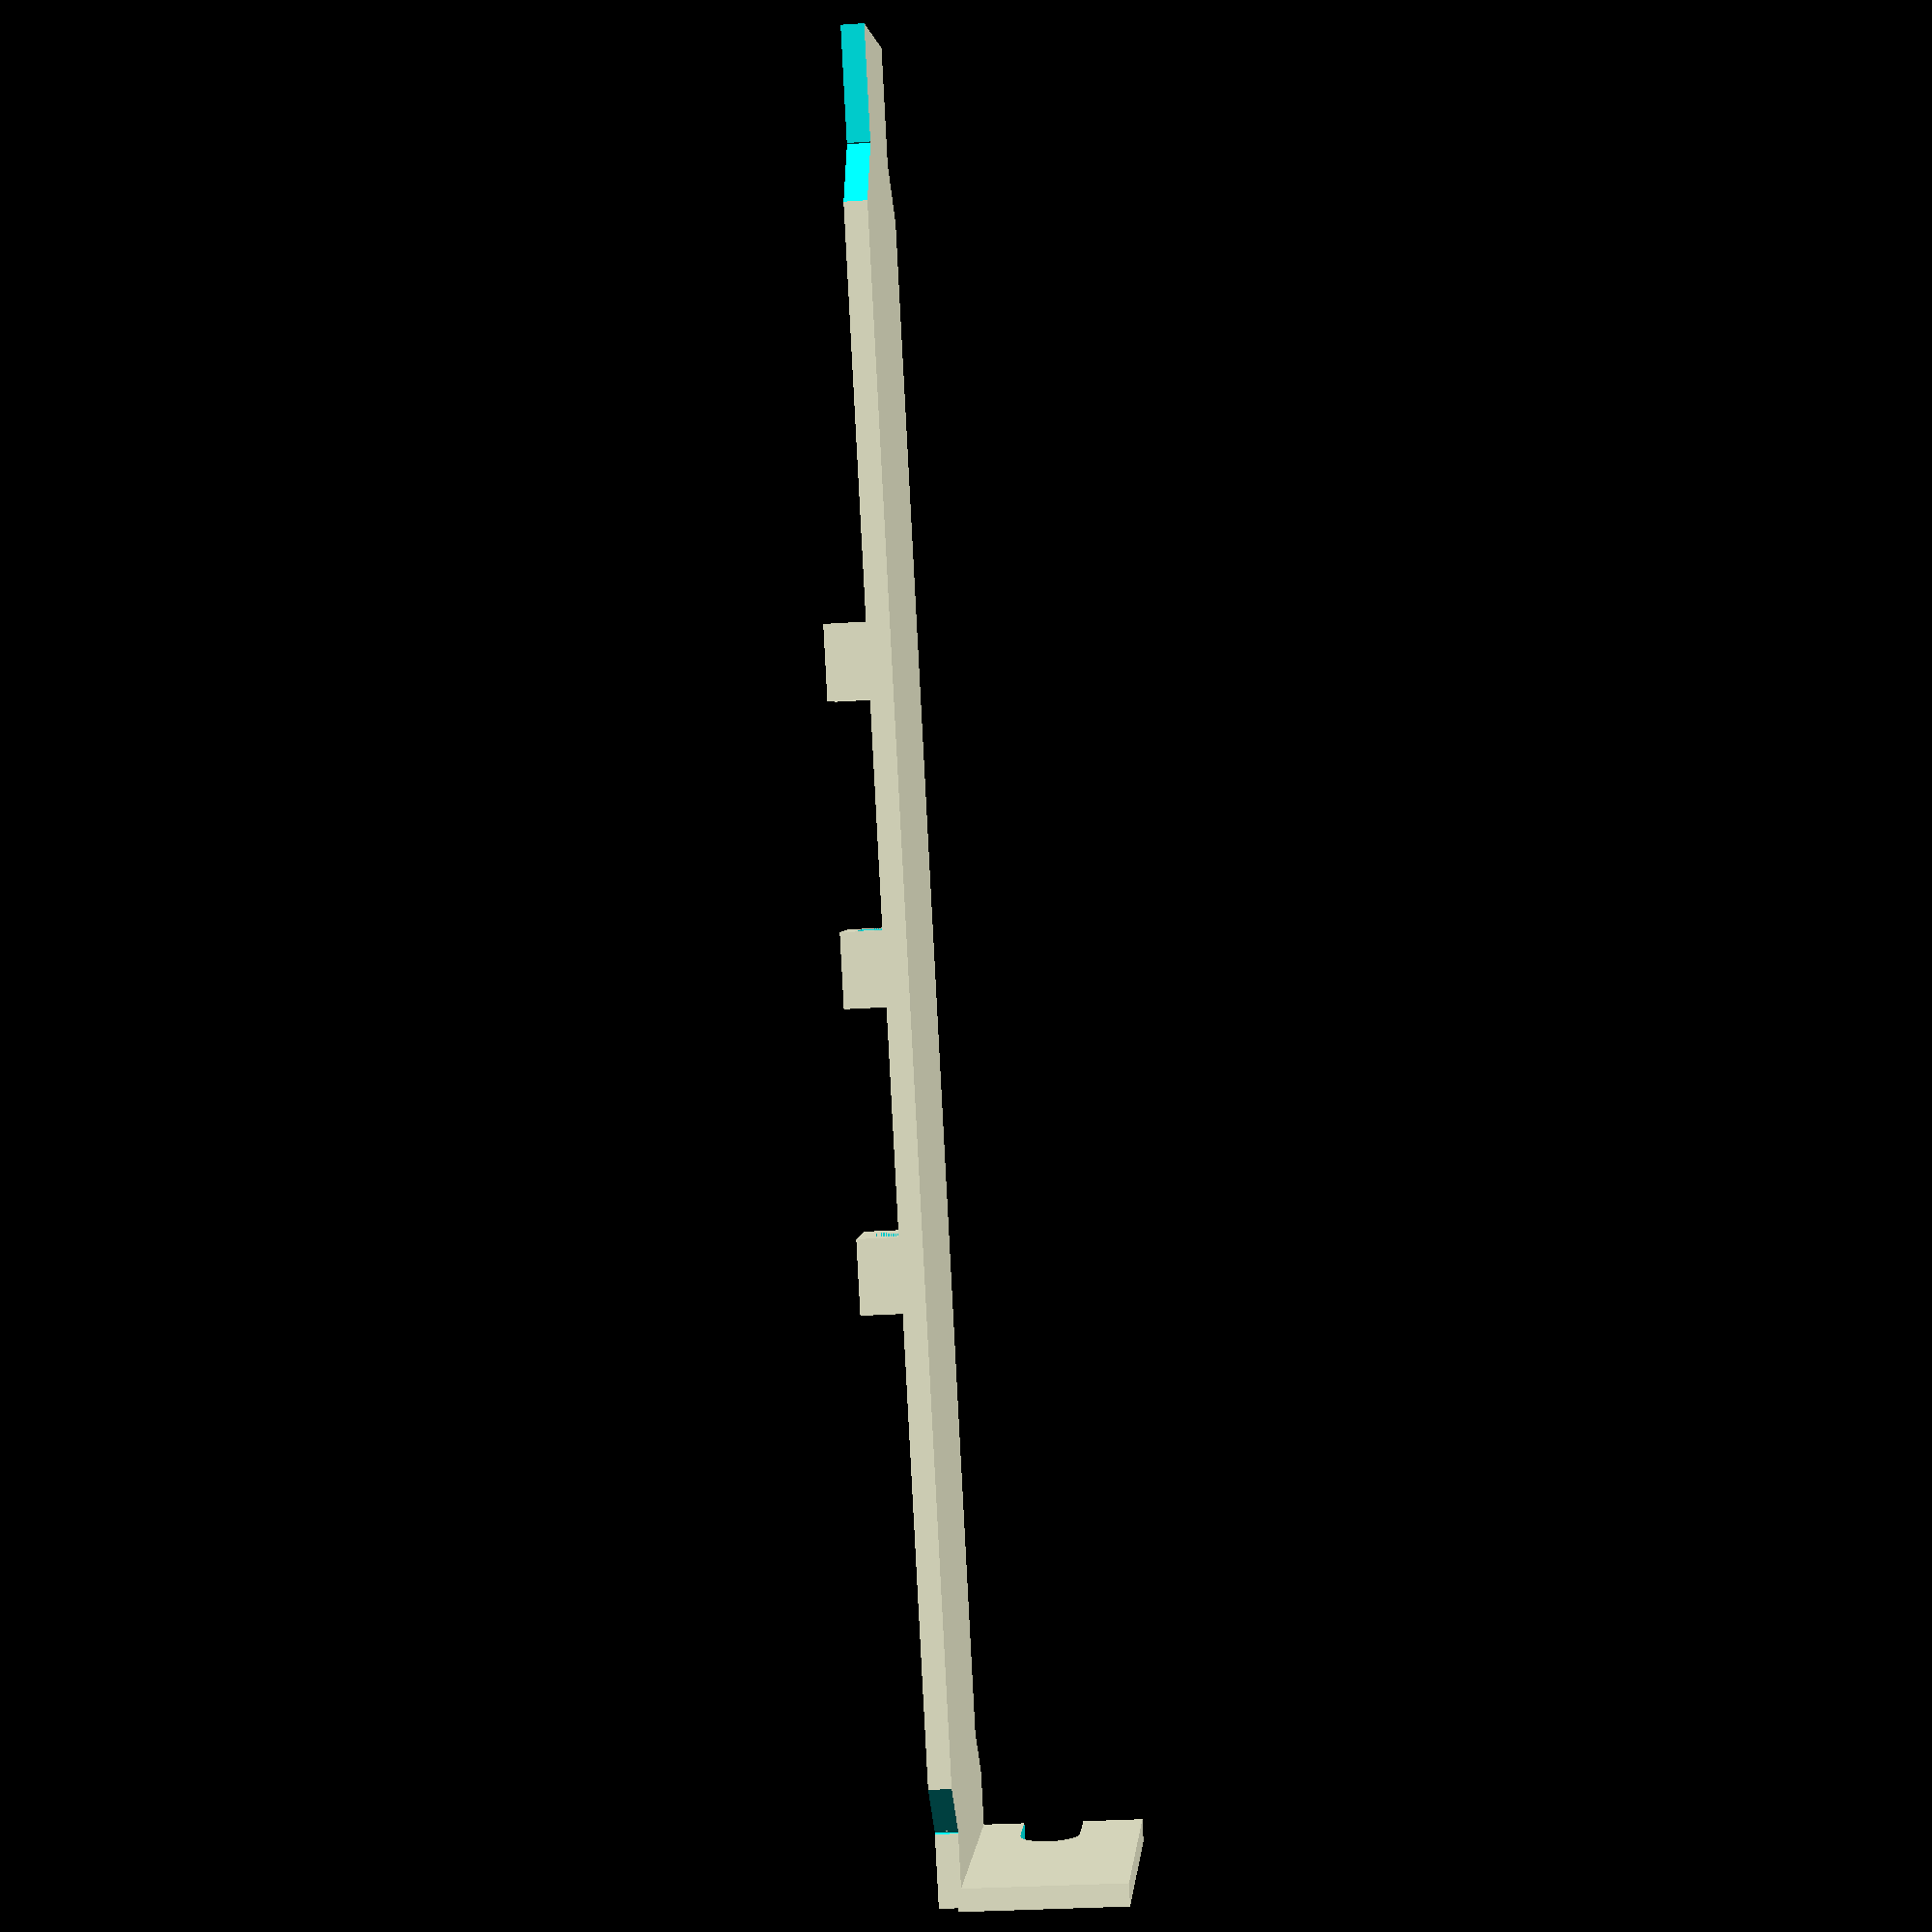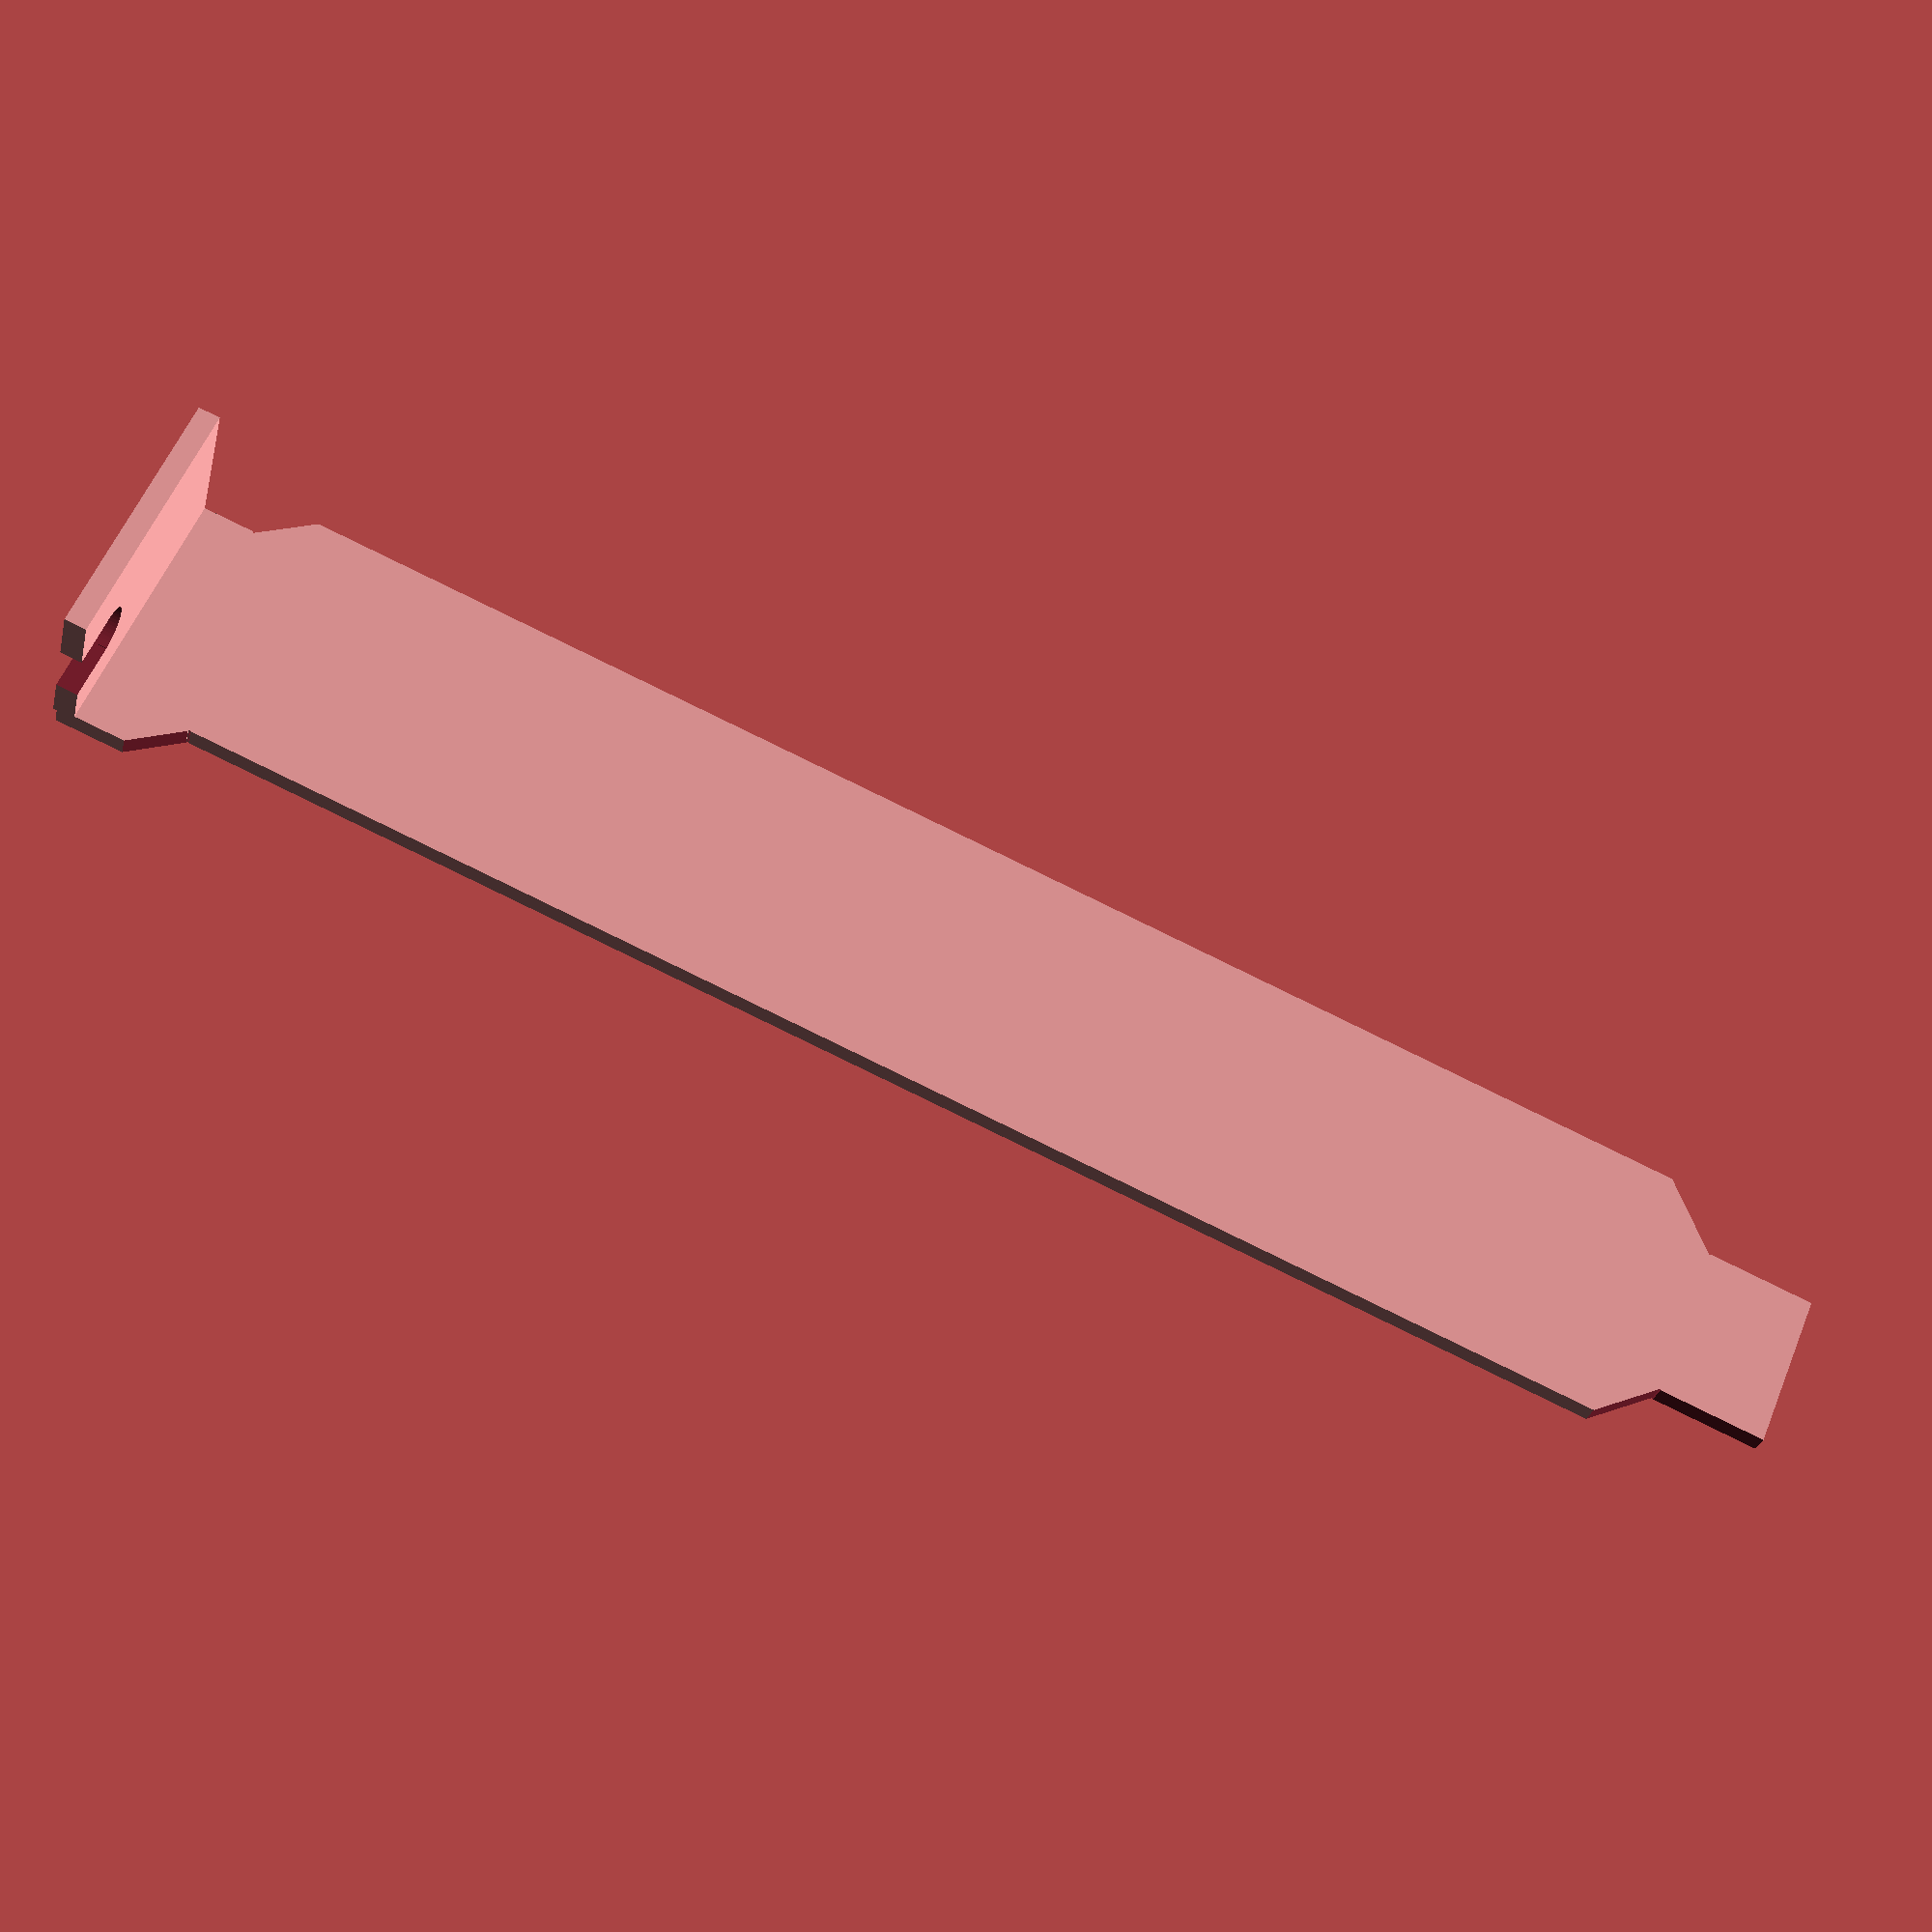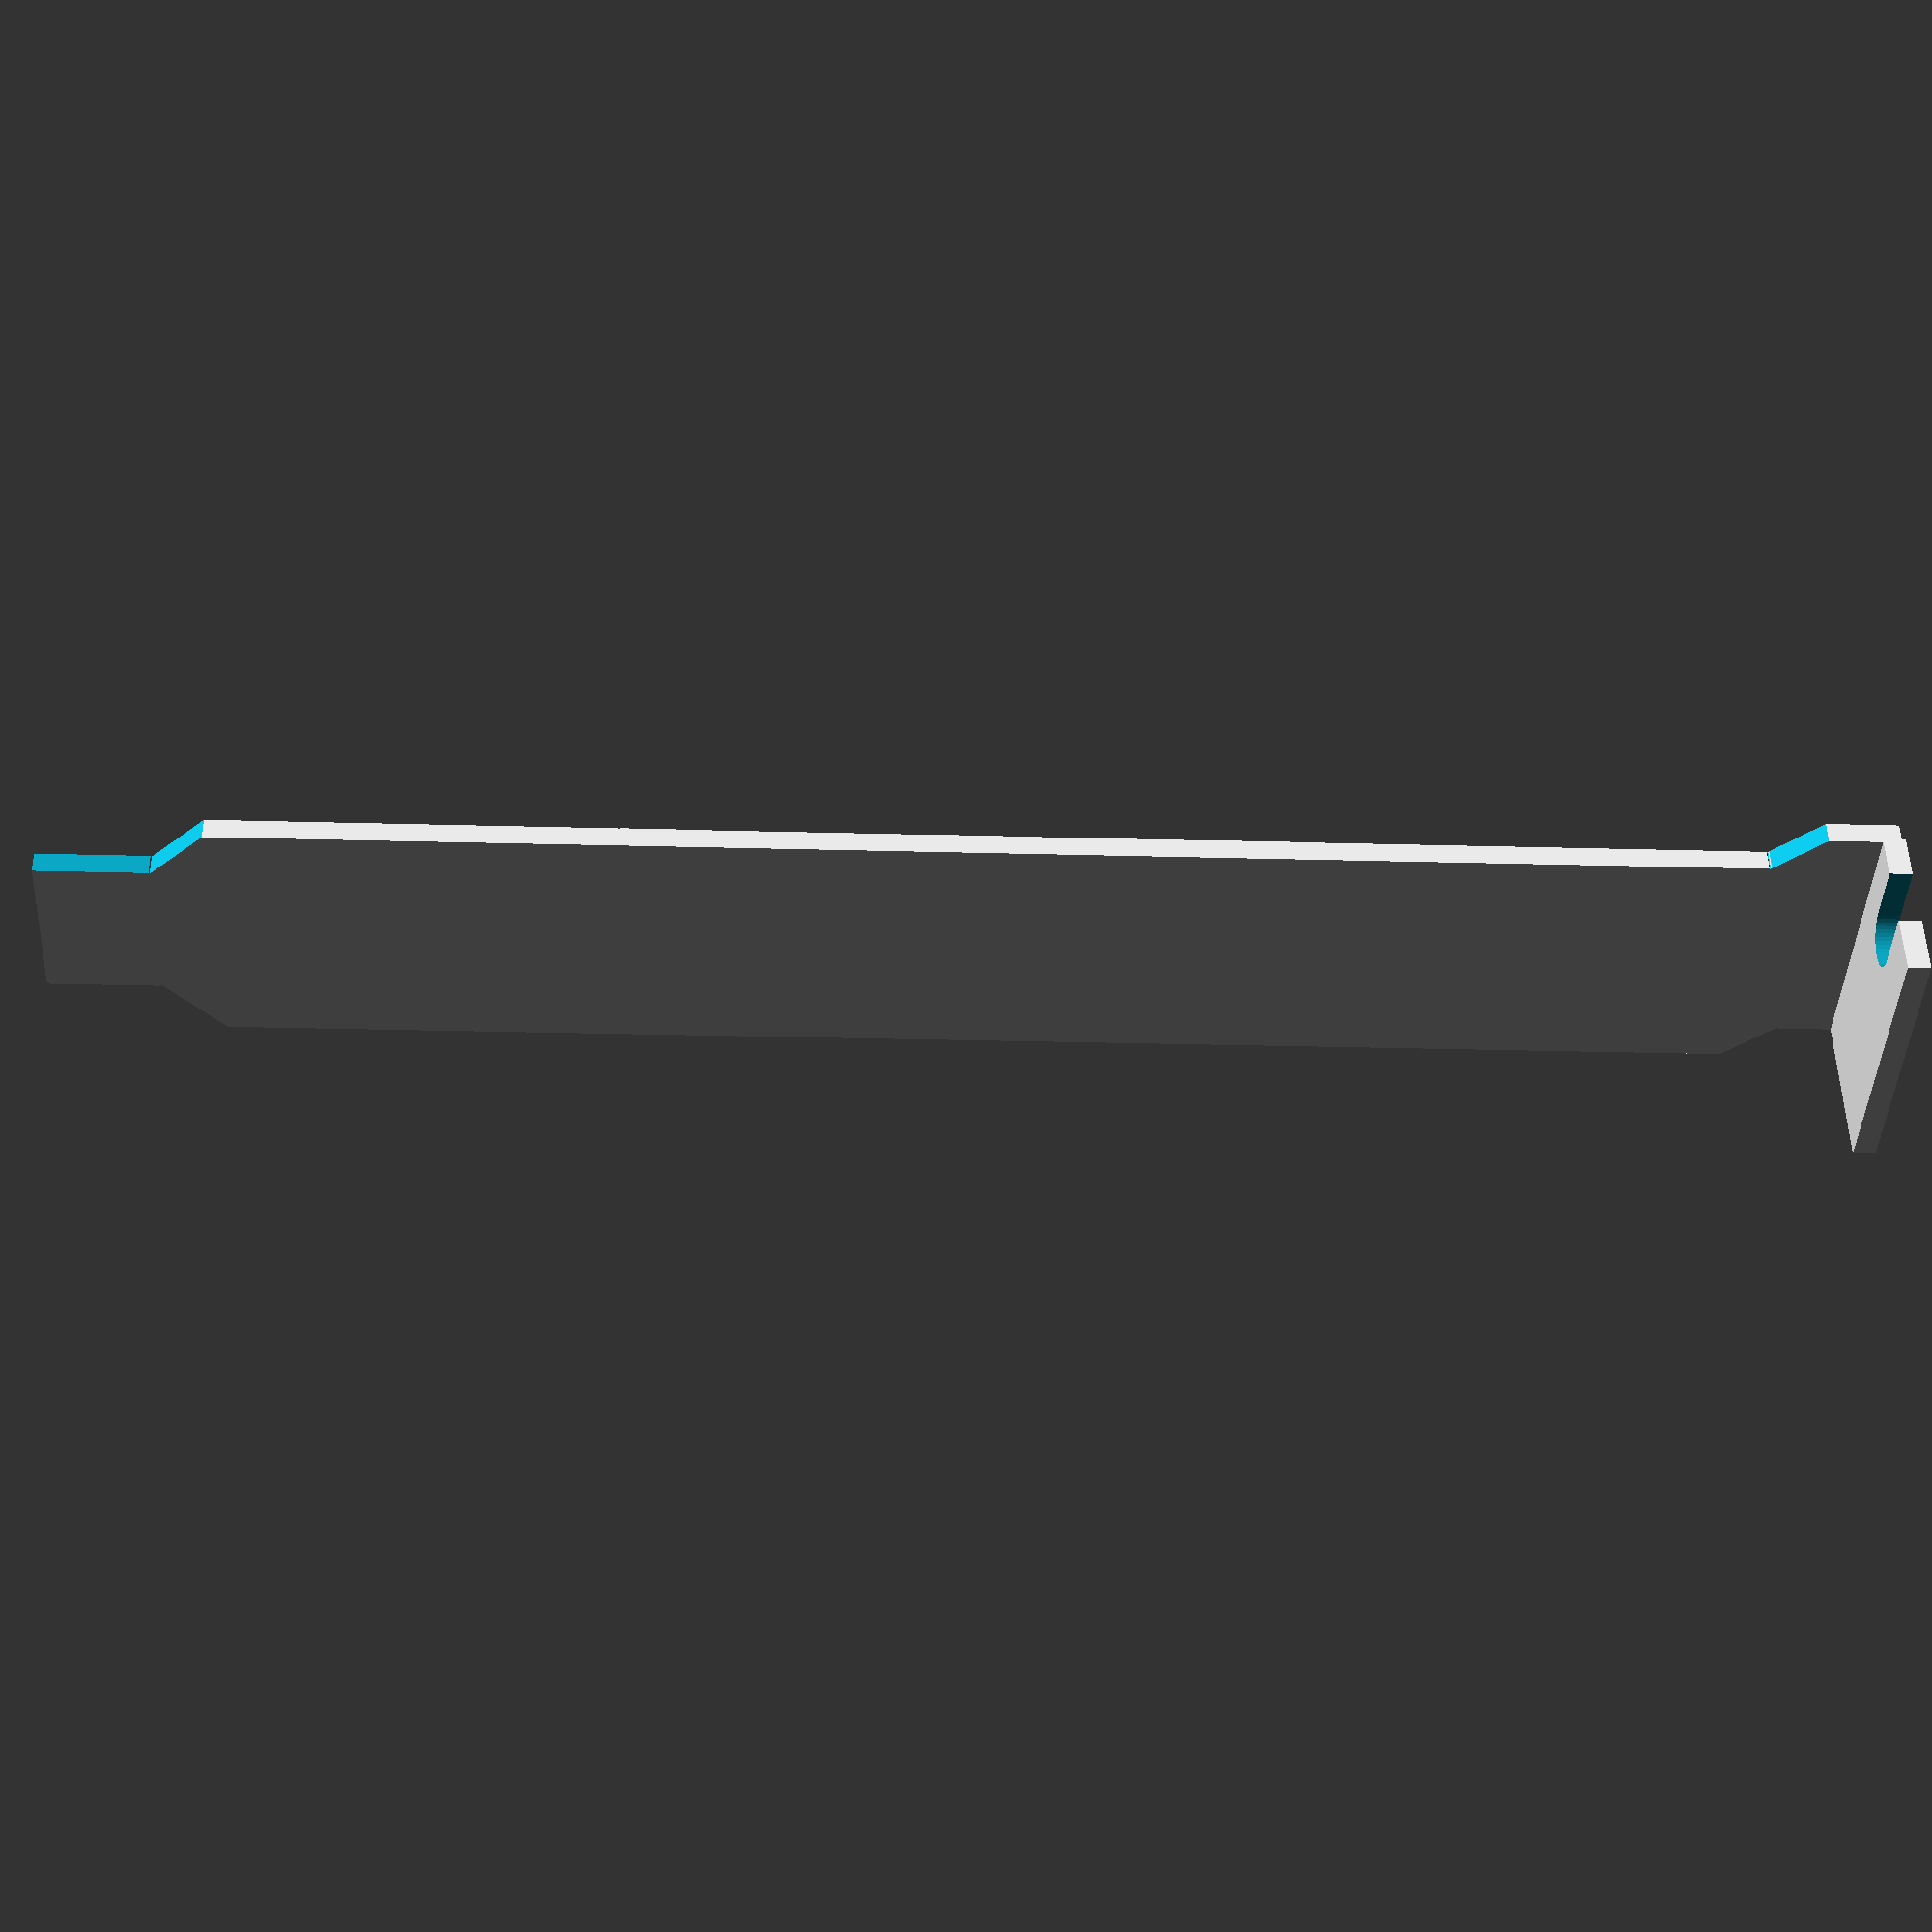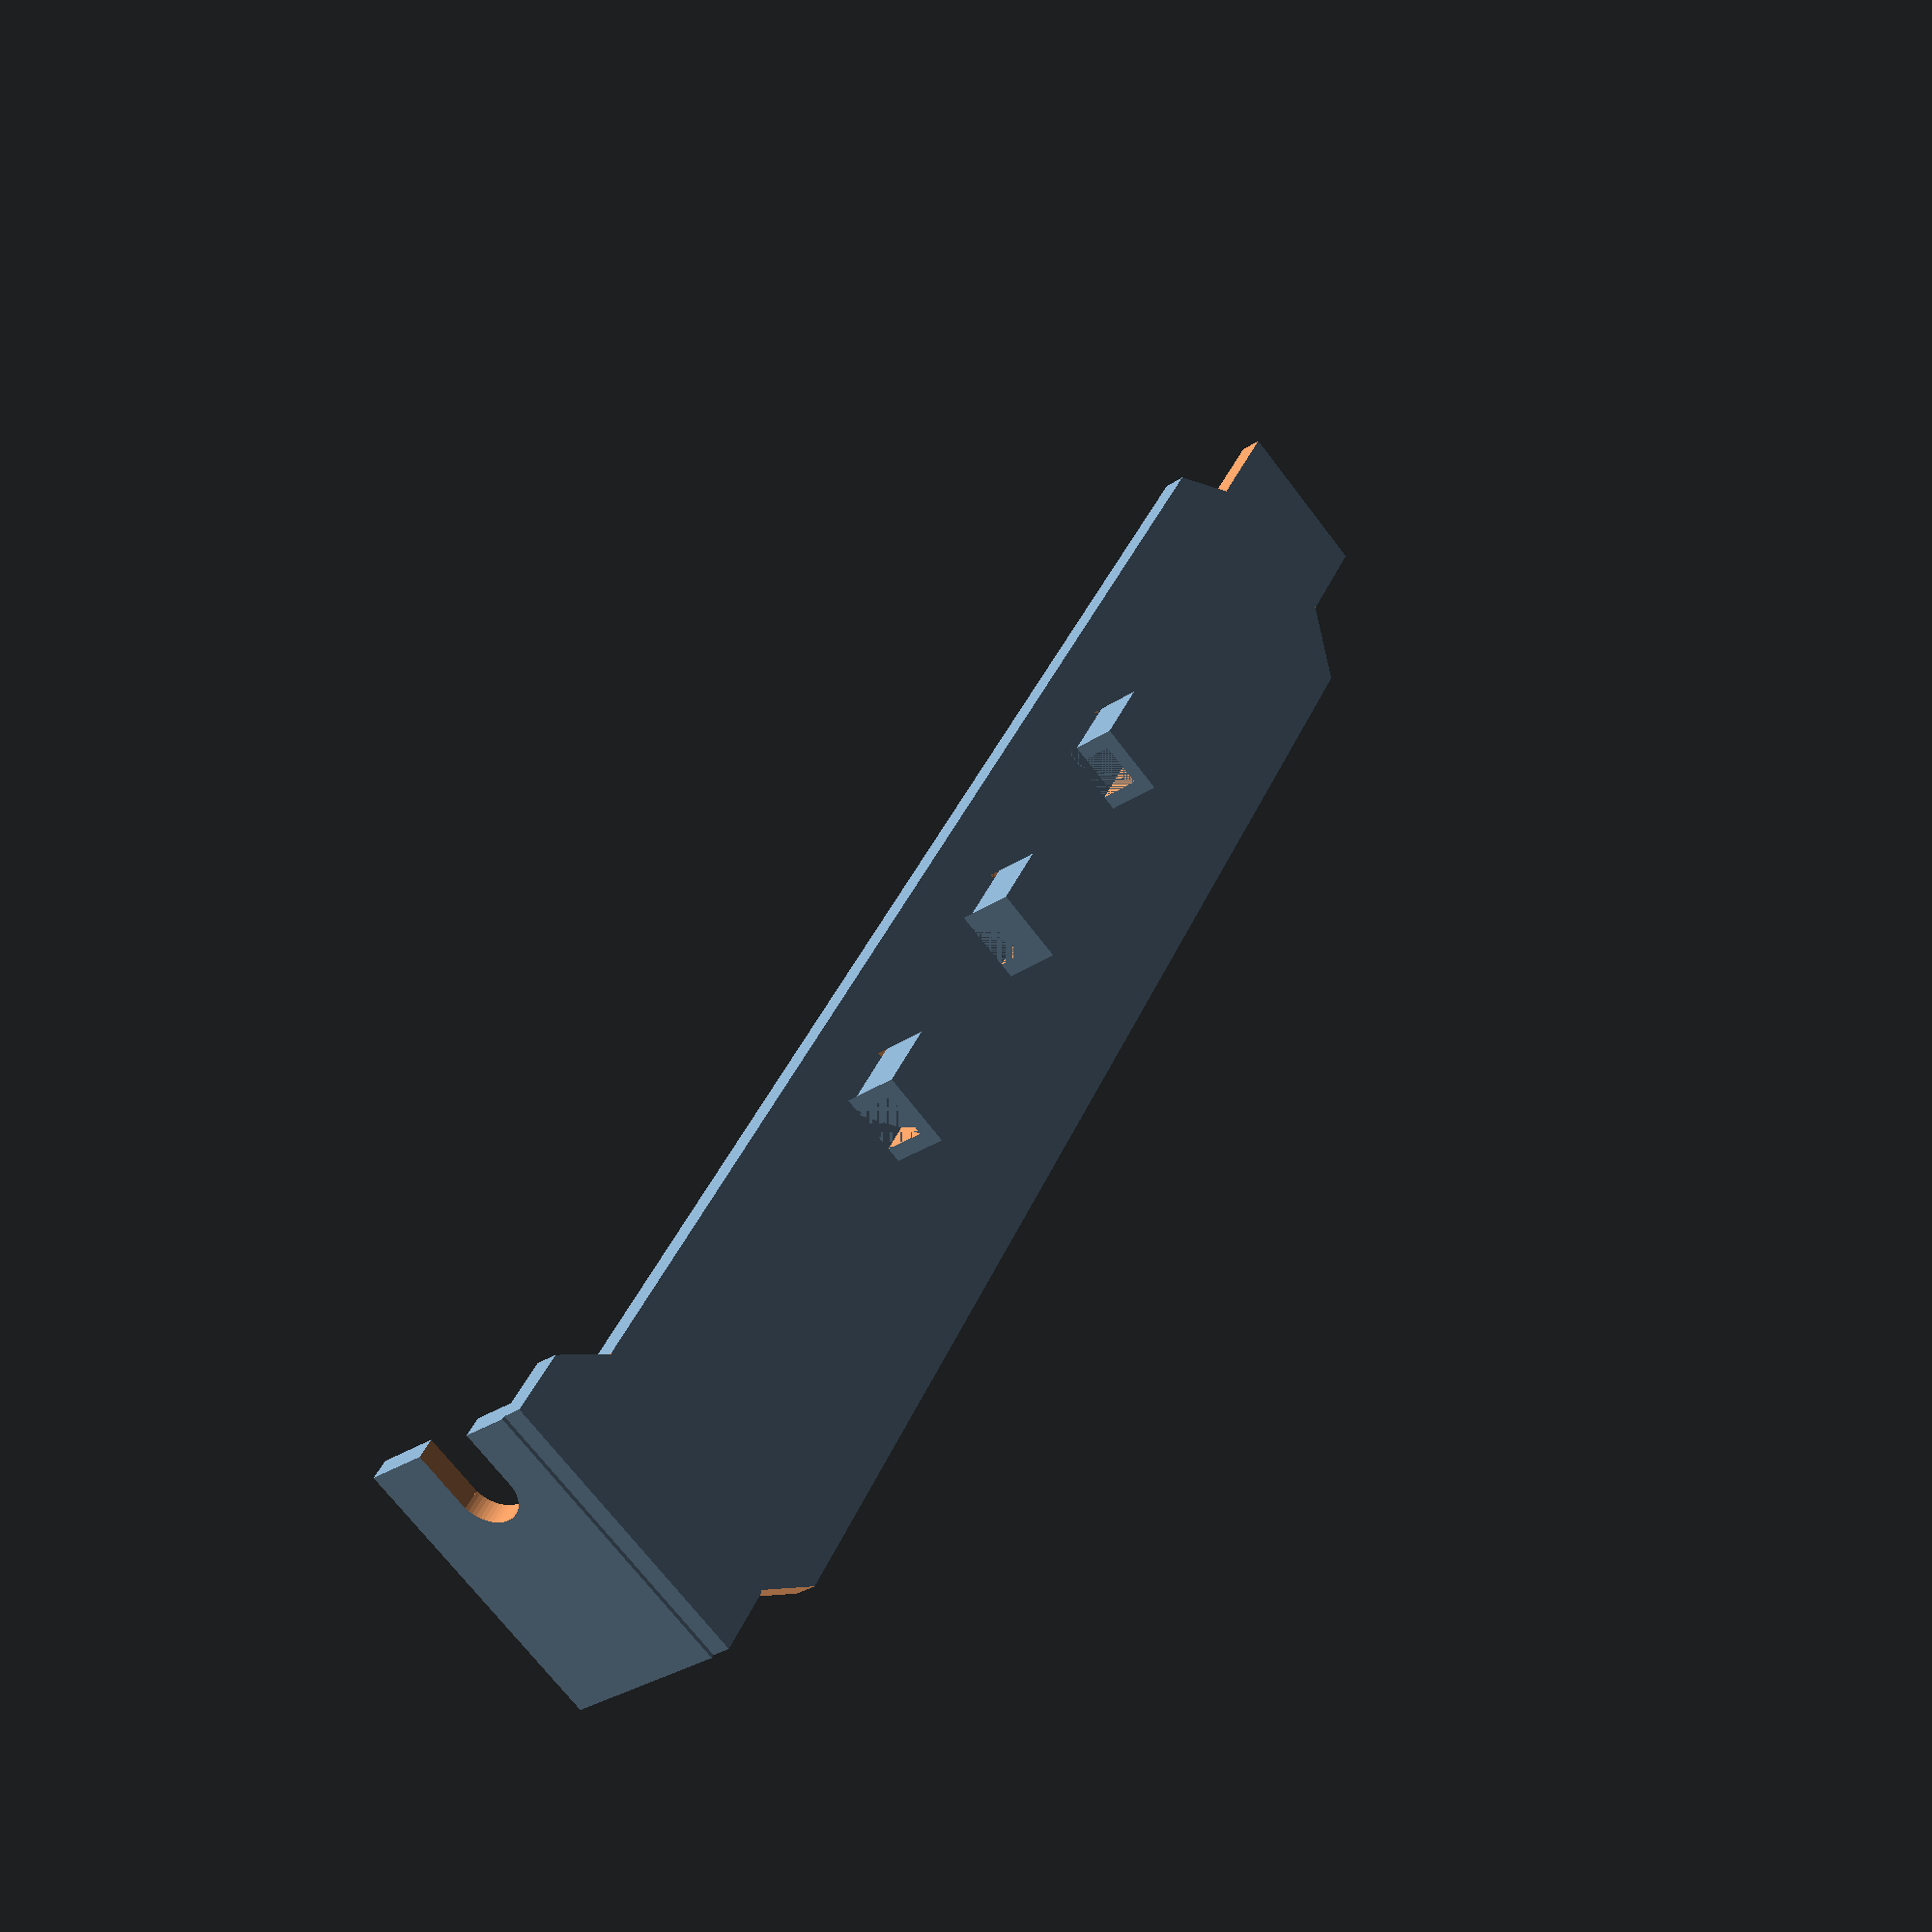
<openscad>
thickness=1.5;

module pci_bracket() {
union() {
difference() {
union () {
translate([0,-0.25,0]) cube([115,18.5,thickness],center=true);
translate([58.5,2.5,0]) cube([8,18.5,thickness],center=true);
}
translate([57,-13.7,0]) rotate([0,0,40]) cube([10,10,10],center=true);
translate([55,16,0]) rotate([0,0,40]) cube([10,10,10],center=true);
translate([-50,-12.5,0]) rotate([0,0,45]) cube([10,10,10],center=true);
translate([-50,12.5,0]) rotate([0,0,45]) cube([10,10,10],center=true);
translate([-55,-10.5,0]) cube([10,10,10],center=true);
translate([-55,10.5,0]) cube([10,10,10],center=true);
}
difference() {
translate([62,2.5,6]) cube([thickness,18.5,11],center=true);
translate([62,10.75,5.5]) cube([2,6,4],center=true);
translate([62,8,5.5]) rotate([0,90,0]) cylinder(r=2,h=2,center=true);
}
}
}

pci_bracket();
rotate([0,90,0]){
translate([-0.5, 0, 0]){
    difference(){
    cube([5,5,5]);
        translate([1,1,0]){
        cube([3,3,5]);
            cube([1,5,5]);
        }
    }
}
}
rotate([0,90,0]){
translate([-0.5, 0, -20]){
    difference(){
    cube([5,5,5]);
        translate([1,1,0]){
        cube([3,3,5]);
            cube([1,5,5]);
        }
    }
}
}
rotate([0,90,0]){
translate([-0.5, 0, 20]){
    difference(){
    cube([5,5,5]);
        translate([1,1,0]){
        cube([3,3,5]);
            cube([1,5,5]);
        }
    }
}
}



$fn=50;

</openscad>
<views>
elev=210.0 azim=237.5 roll=264.4 proj=p view=wireframe
elev=28.2 azim=202.5 roll=347.0 proj=p view=wireframe
elev=131.4 azim=182.9 roll=181.1 proj=p view=solid
elev=30.6 azim=59.9 roll=134.4 proj=p view=solid
</views>
